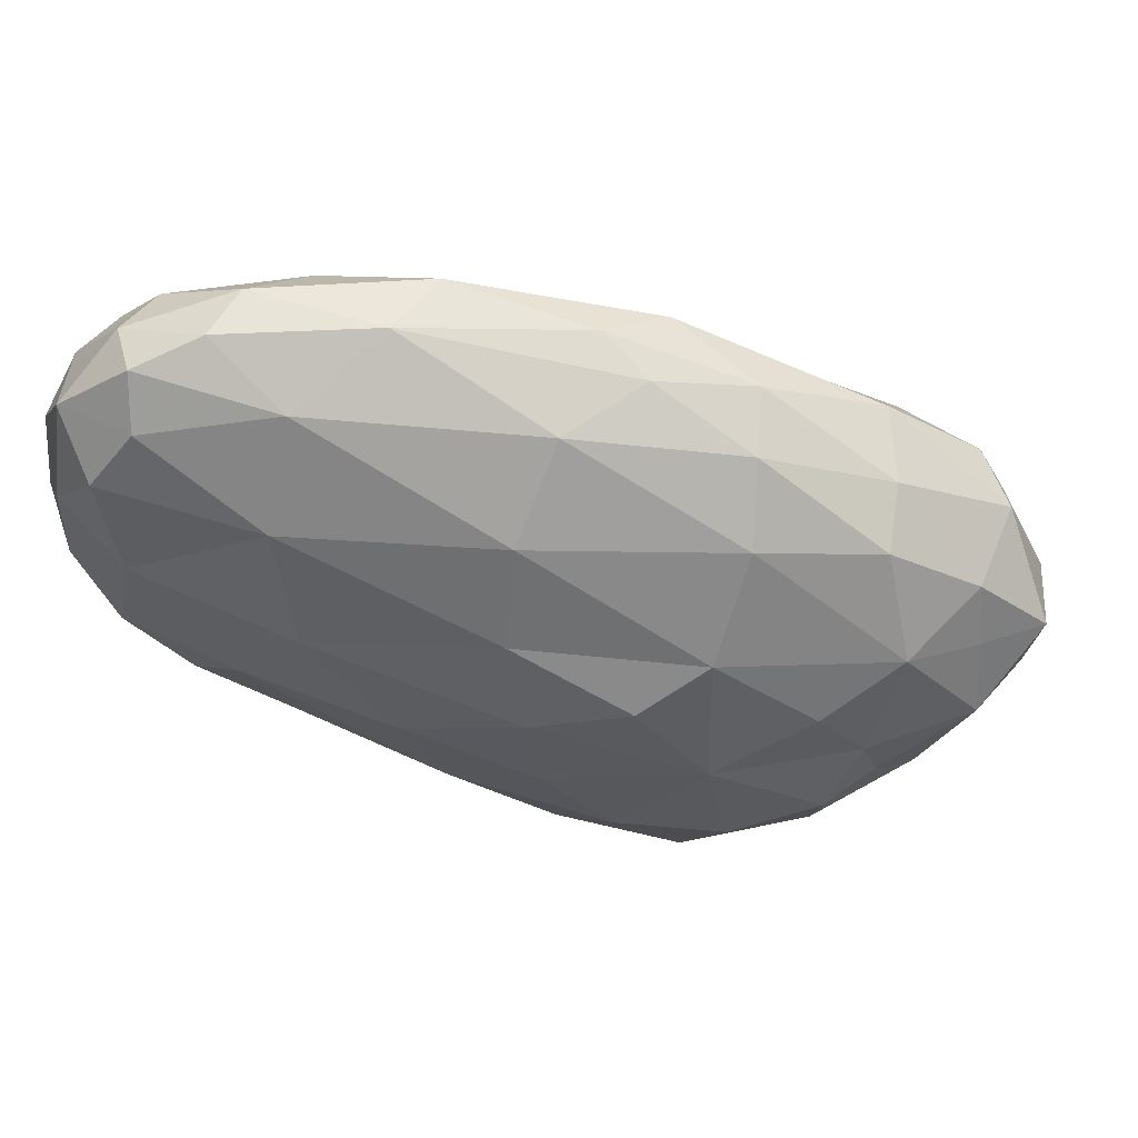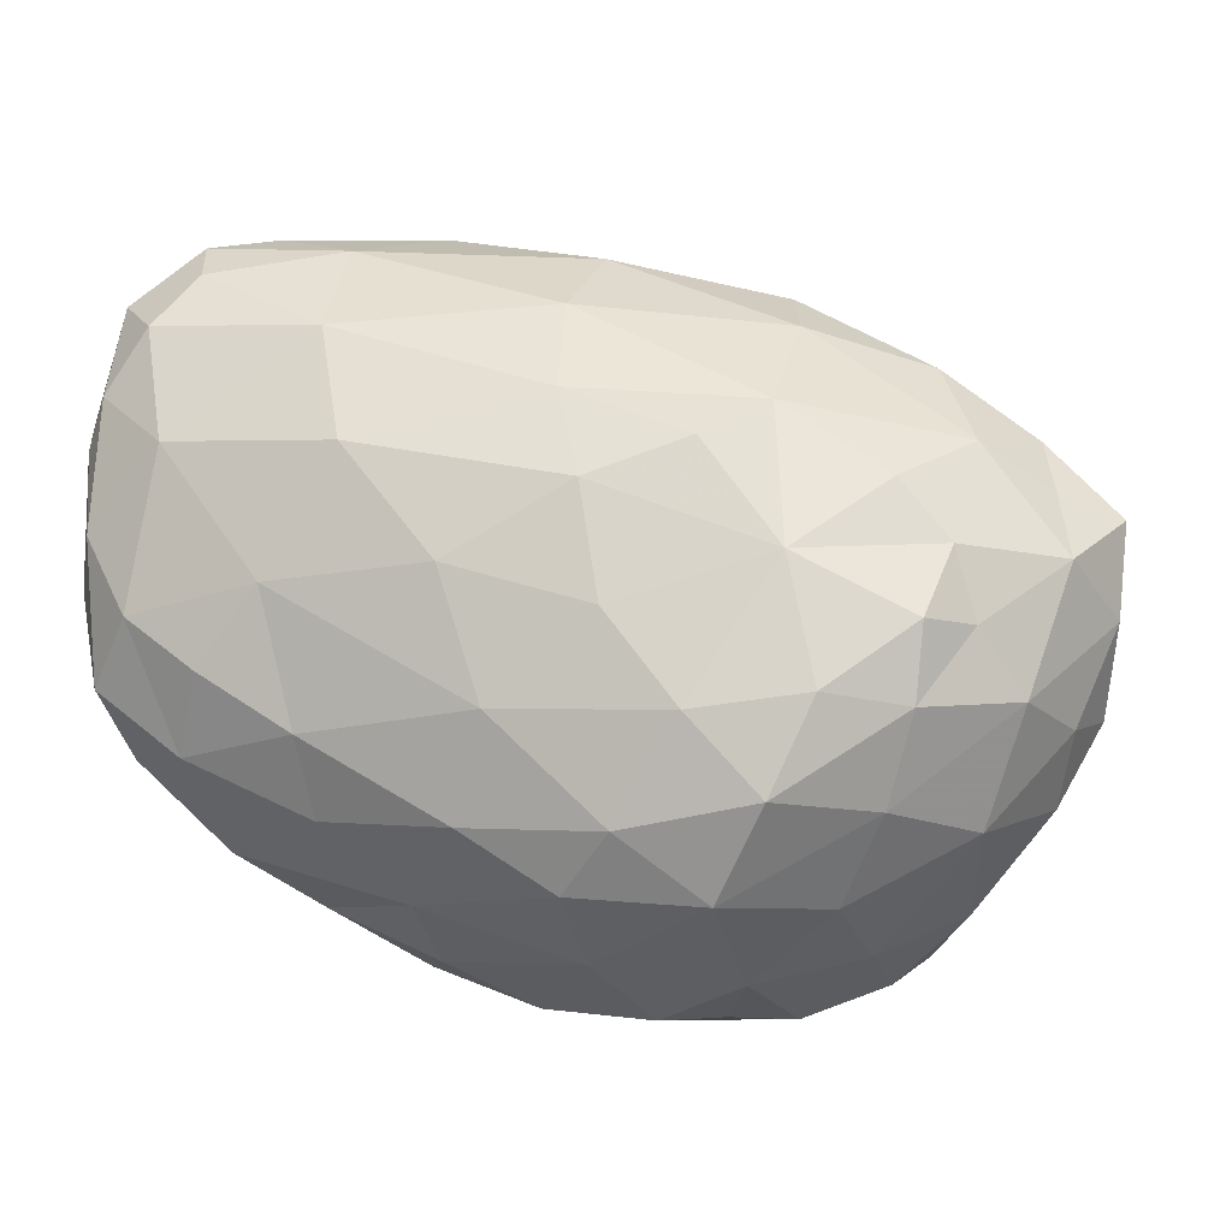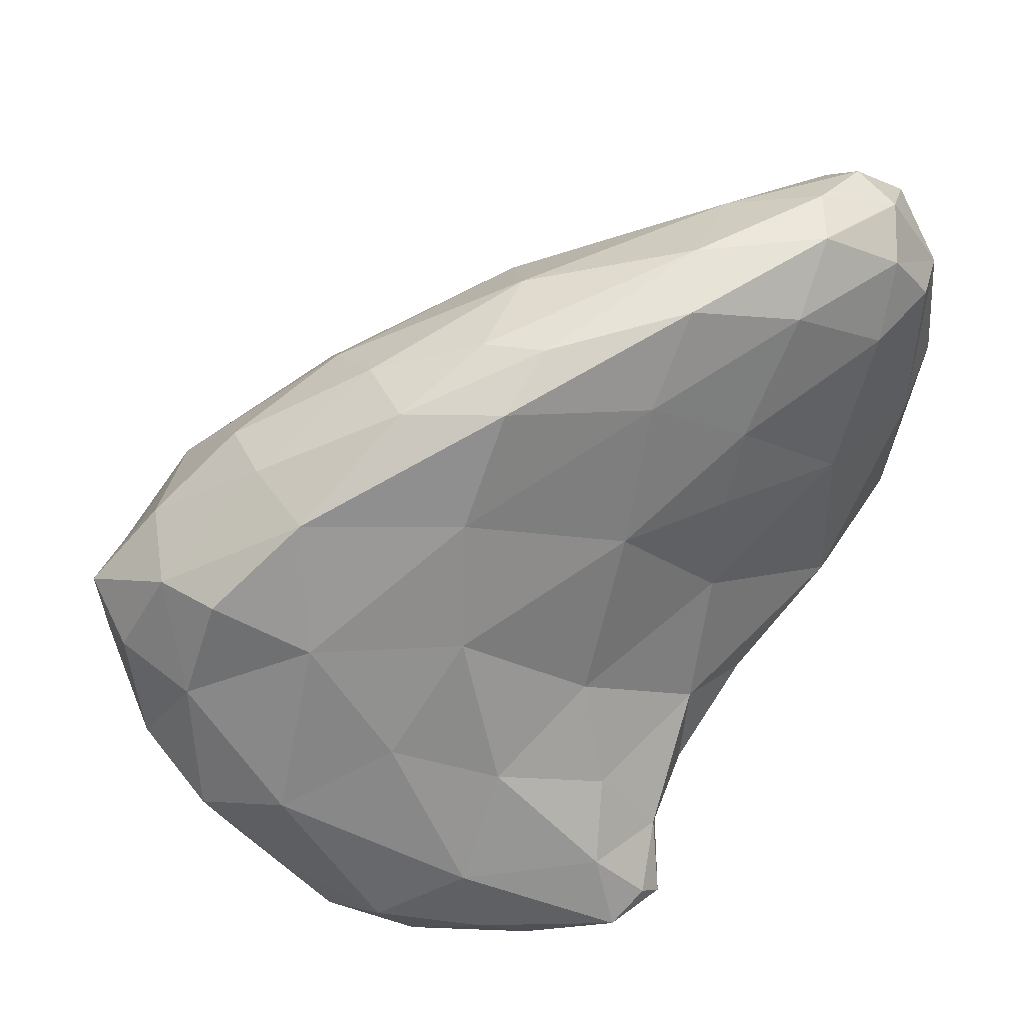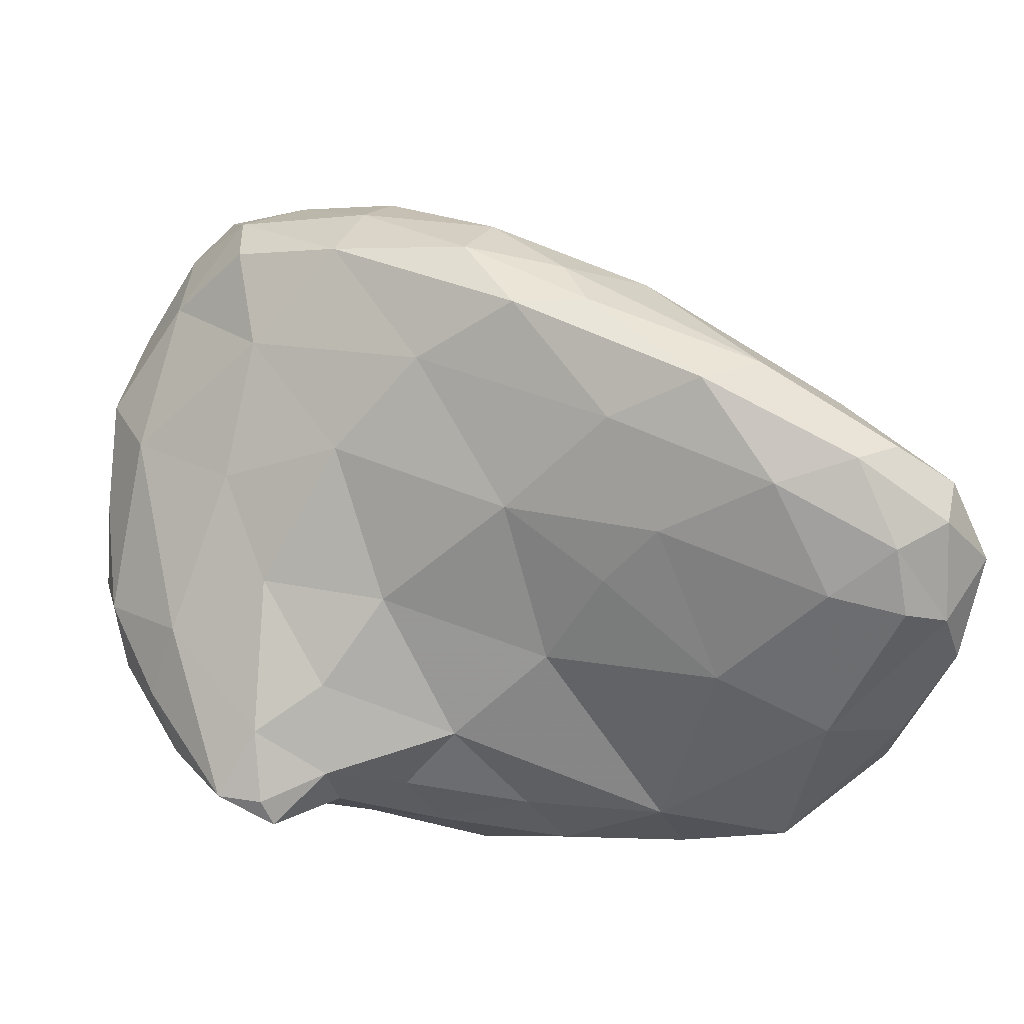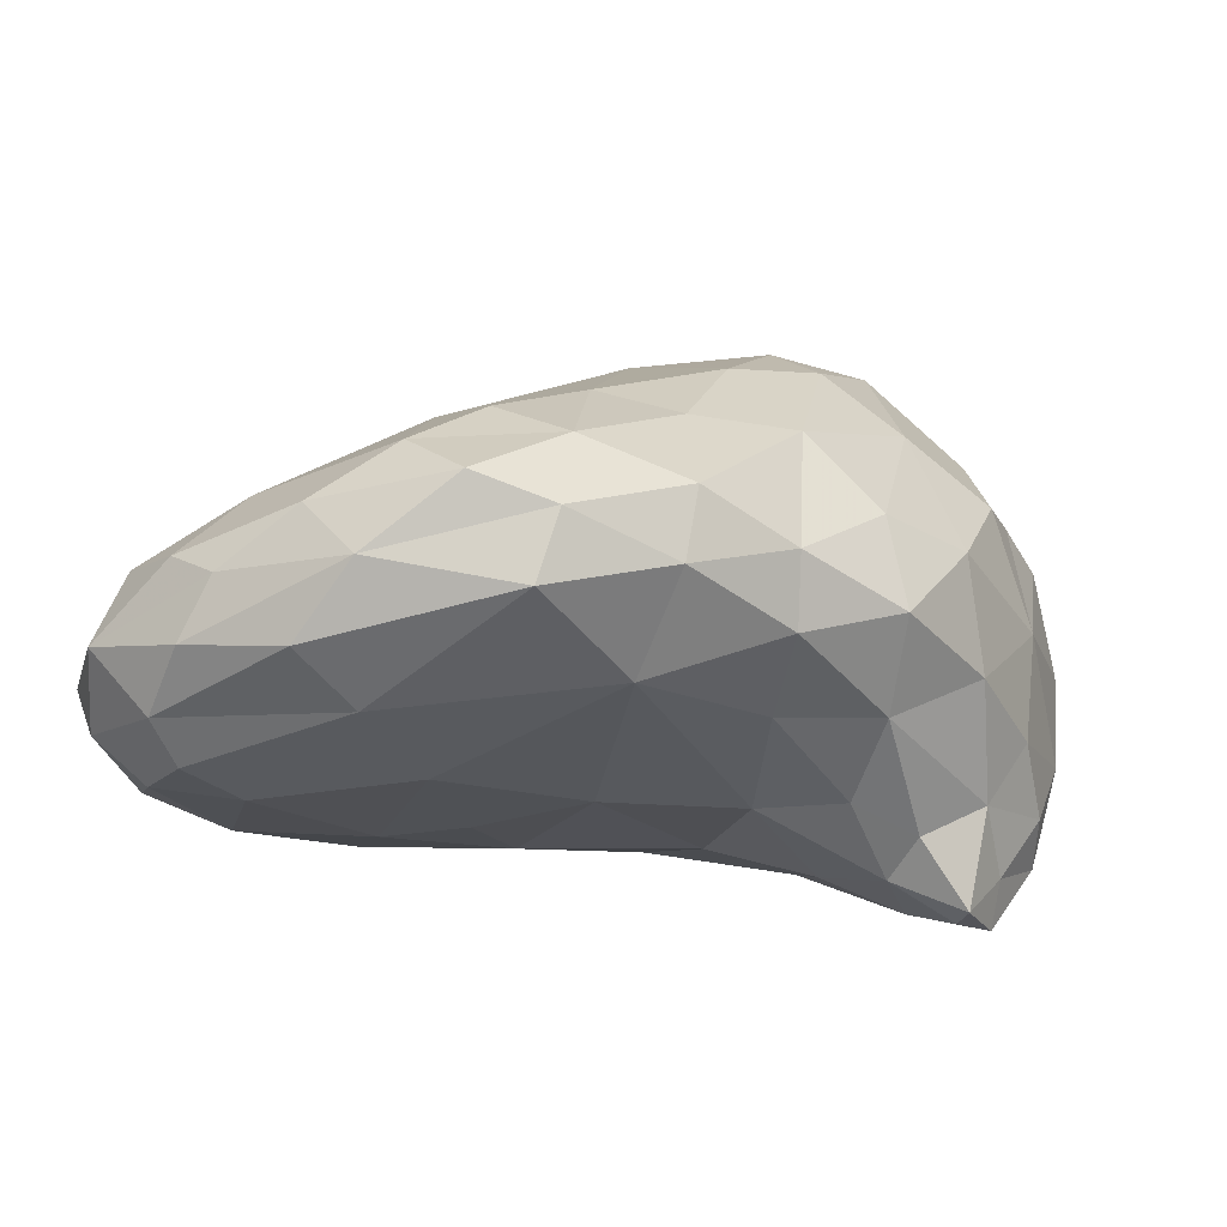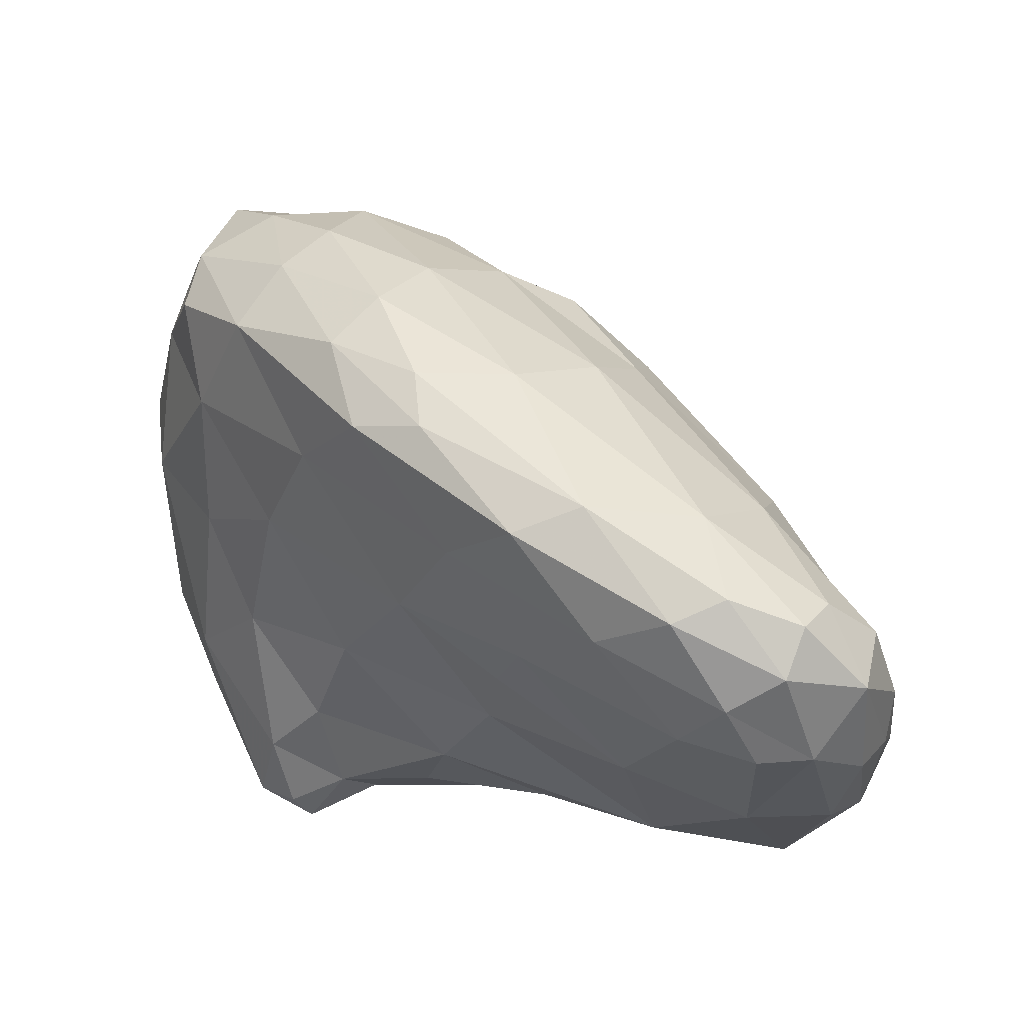
<metadata>
{"format":"obj","ext":"obj","renderer":"f3d","projection":"perspective","resolution":1024,"background":"white","views":[{"elev":71.2,"azim":-22.1,"up":"+Y"},{"elev":-5.6,"azim":-24.6,"up":"+Y"},{"elev":46.2,"azim":125.9,"up":"+Y"},{"elev":-53.6,"azim":155.8,"up":"+Z"},{"elev":-37.1,"azim":-65.9,"up":"+Z"},{"elev":64.7,"azim":-164.7,"up":"+Y"}]}
</metadata>
<code>
v 7552 5491 4295
v 7568 5505 4299
v 7218 5859 4299
v 7214 5739 4302
v 7597 5491 4306
v 7272 5847 4306
v 7182 5858 4312
v 7245 5898 4314
v 7306 5743 4314
v 7158 5753 4315
v 7529 5536 4317
v 7278 5598 4323
v 7179 5614 4328
v 7590 5544 4328
v 7507 5506 4329
v 7148 5821 4330
v 7580 5477 4332
v 7464 5535 4336
v 7213 5920 4336
v 7340 5899 4338
v 7450 5594 4339
v 7369 5549 4343
v 7392 5824 4345
v 7408 5767 4346
v 7415 5685 4347
v 7555 5591 4348
v 7293 5936 4348
v 7137 5703 4348
v 7529 5467 4355
v 7160 5891 4357
v 7417 5492 4357
v 7318 5513 4360
v 7233 5547 4360
v 7135 5793 4363
v 7630 5468 4364
v 7168 5593 4370
v 7209 5932 4371
v 7261 5943 4372
v 7593 5450 4377
v 7537 5662 4378
v 7490 5776 4380
v 7663 5499 4384
v 7409 5931 4385
v 7454 5873 4385
v 7136 5636 4386
v 7138 5825 4387
v 7128 5734 4390
v 7365 5459 4390
v 7668 5558 4394
v 7621 5629 4396
v 7289 5498 4396
v 7457 5442 4398
v 7537 5439 4400
v 7197 5907 4402
v 7222 5533 4406
v 7161 5869 4407
v 7366 5945 4410
v 7143 5680 4428
v 7617 5441 4429
v 7180 5591 4431
v 7289 5925 4433
v 7682 5476 4434
v 7609 5737 4435
v 7161 5790 4437
v 7709 5520 4443
v 7538 5897 4449
v 7490 5920 4450
v 7581 5823 4452
v 7671 5667 4453
v 7348 5464 4454
v 7413 5433 4462
v 7177 5644 4467
v 7524 5424 4471
v 7254 5865 4479
v 7715 5505 4486
v 7250 5551 4487
v 7505 5916 4491
v 7609 5433 4495
v 7682 5464 4497
v 7308 5500 4501
v 7207 5697 4501
v 7733 5630 4506
v 7439 5919 4506
v 7228 5604 4507
v 7686 5751 4509
v 7736 5559 4510
v 7573 5891 4511
v 7249 5784 4525
v 7463 5428 4532
v 7656 5837 4535
v 7557 5427 4545
v 7625 5448 4546
v 7505 5430 4546
v 7391 5877 4549
v 7551 5892 4555
v 7403 5463 4557
v 7757 5616 4562
v 7728 5553 4568
v 7715 5784 4569
v 7309 5547 4569
v 7739 5711 4580
v 7292 5705 4582
v 7638 5844 4588
v 7368 5816 4588
v 7657 5494 4591
v 7493 5451 4596
v 7366 5505 4597
v 7314 5616 4600
v 7530 5864 4603
v 7575 5468 4608
v 7716 5784 4614
v 7748 5650 4619
v 7366 5755 4625
v 7615 5839 4629
v 7380 5544 4639
v 7737 5720 4641
v 7371 5676 4644
v 7687 5560 4645
v 7486 5807 4647
v 7442 5499 4651
v 7432 5781 4652
v 7527 5498 4652
v 7719 5616 4653
v 7672 5791 4658
v 7409 5614 4676
v 7613 5544 4678
v 7677 5607 4683
v 7608 5784 4685
v 7665 5755 4685
v 7716 5740 4686
v 7708 5676 4689
v 7471 5710 4690
v 7545 5757 4694
v 7454 5560 4696
v 7533 5555 4697
v 7573 5716 4714
v 7479 5624 4714
v 7622 5622 4715
v 7655 5710 4717
v 7585 5666 4719
v 7538 5616 4724
v 7541 5668 4730
f 1 5 17
f 5 1 2
f 15 11 1
f 1 11 2
f 11 14 2
f 2 14 5
f 14 49 5
f 12 13 4
f 9 12 4
f 4 13 10
f 9 4 6
f 6 4 3
f 7 4 10
f 3 4 7
f 3 7 8
f 6 3 8
f 1 17 29
f 17 39 29
f 5 35 17
f 17 35 39
f 1 29 15
f 5 49 42
f 15 18 11
f 18 21 11
f 26 11 21
f 14 11 26
f 25 12 9
f 21 12 25
f 10 13 28
f 25 9 24
f 16 10 28
f 10 16 7
f 9 6 23
f 24 9 23
f 6 20 23
f 7 16 30
f 20 6 8
f 19 8 7
f 20 8 27
f 7 30 19
f 27 8 19
f 15 29 31
f 22 18 31
f 15 31 18
f 12 32 33
f 12 33 13
f 22 32 12
f 18 22 21
f 21 22 12
f 49 14 50
f 13 36 28
f 50 14 26
f 34 30 16
f 19 30 37
f 27 43 20
f 19 37 38
f 27 19 38
f 5 42 35
f 32 31 48
f 31 32 22
f 49 65 42
f 33 36 13
f 28 36 45
f 21 40 26
f 25 40 21
f 41 25 24
f 28 34 16
f 41 24 23
f 44 23 20
f 44 20 43
f 27 38 57
f 43 27 57
f 52 48 31
f 62 35 42
f 55 33 51
f 48 51 32
f 29 52 31
f 51 33 32
f 62 42 65
f 33 55 36
f 49 82 65
f 45 47 28
f 40 50 26
f 40 25 41
f 28 47 34
f 41 23 44
f 34 46 30
f 46 56 30
f 54 30 56
f 43 66 44
f 37 30 54
f 48 71 70
f 48 52 71
f 35 59 39
f 39 59 53
f 70 51 48
f 52 29 53
f 39 53 29
f 35 62 59
f 60 36 55
f 36 60 45
f 60 58 45
f 58 47 45
f 50 40 63
f 50 63 69
f 41 63 40
f 47 46 34
f 68 41 44
f 66 68 44
f 37 54 61
f 37 61 38
f 57 38 61
f 43 57 67
f 52 73 71
f 52 53 73
f 51 80 55
f 80 51 70
f 49 50 69
f 82 49 69
f 58 64 47
f 47 64 46
f 63 41 68
f 56 74 54
f 66 43 67
f 57 61 83
f 59 73 53
f 59 62 79
f 80 76 55
f 75 62 65
f 55 76 60
f 60 72 58
f 85 63 68
f 64 56 46
f 64 74 56
f 90 68 66
f 57 83 77
f 67 57 77
f 73 89 71
f 73 78 91
f 59 78 73
f 96 80 70
f 96 70 71
f 78 59 79
f 79 62 75
f 75 65 86
f 65 82 86
f 84 72 60
f 58 72 81
f 64 58 81
f 69 63 85
f 85 68 90
f 66 67 87
f 73 91 93
f 73 93 89
f 71 89 96
f 76 84 60
f 82 97 86
f 74 64 88
f 66 87 90
f 54 74 61
f 87 77 95
f 67 77 87
f 78 92 91
f 78 79 92
f 98 79 75
f 80 100 76
f 75 86 98
f 72 84 81
f 69 85 82
f 88 81 102
f 81 88 64
f 85 90 99
f 94 83 61
f 79 105 92
f 98 105 79
f 76 100 84
f 97 82 101
f 74 94 61
f 94 109 83
f 83 109 95
f 95 77 83
f 80 96 107
f 80 107 100
f 86 97 98
f 82 85 101
f 113 88 102
f 104 88 113
f 104 74 88
f 99 90 111
f 90 87 103
f 87 95 103
f 93 106 89
f 93 91 106
f 91 92 110
f 92 105 110
f 105 98 118
f 100 108 84
f 98 97 112
f 81 84 108
f 97 101 112
f 102 81 108
f 85 99 101
f 90 103 111
f 94 74 104
f 109 114 95
f 89 106 96
f 110 106 91
f 98 123 118
f 98 112 123
f 117 102 108
f 113 102 117
f 101 99 111
f 95 114 103
f 106 120 96
f 107 96 120
f 105 126 110
f 105 118 126
f 107 115 100
f 115 108 100
f 116 112 101
f 101 111 116
f 116 111 130
f 121 104 113
f 104 119 94
f 114 124 103
f 124 111 103
f 94 119 109
f 110 122 106
f 108 115 125
f 117 108 125
f 123 112 131
f 124 130 111
f 119 104 121
f 119 128 109
f 109 128 114
f 128 124 114
f 120 106 122
f 110 126 122
f 107 120 115
f 131 112 116
f 132 113 117
f 121 113 132
f 120 134 115
f 122 135 120
f 125 115 134
f 118 127 126
f 118 123 127
f 123 131 127
f 132 117 125
f 116 130 131
f 119 121 132
f 132 133 119
f 128 119 133
f 134 120 135
f 122 126 135
f 134 137 125
f 126 138 135
f 126 127 138
f 137 132 125
f 131 130 139
f 139 130 129
f 129 130 124
f 129 124 128
f 135 141 134
f 141 137 134
f 138 141 135
f 137 141 142
f 142 132 137
f 127 131 138
f 131 139 138
f 136 132 142
f 133 132 136
f 136 139 128
f 139 129 128
f 136 128 133
f 140 142 141
f 138 140 141
f 140 136 142
f 138 139 140
f 139 136 140

</code>
